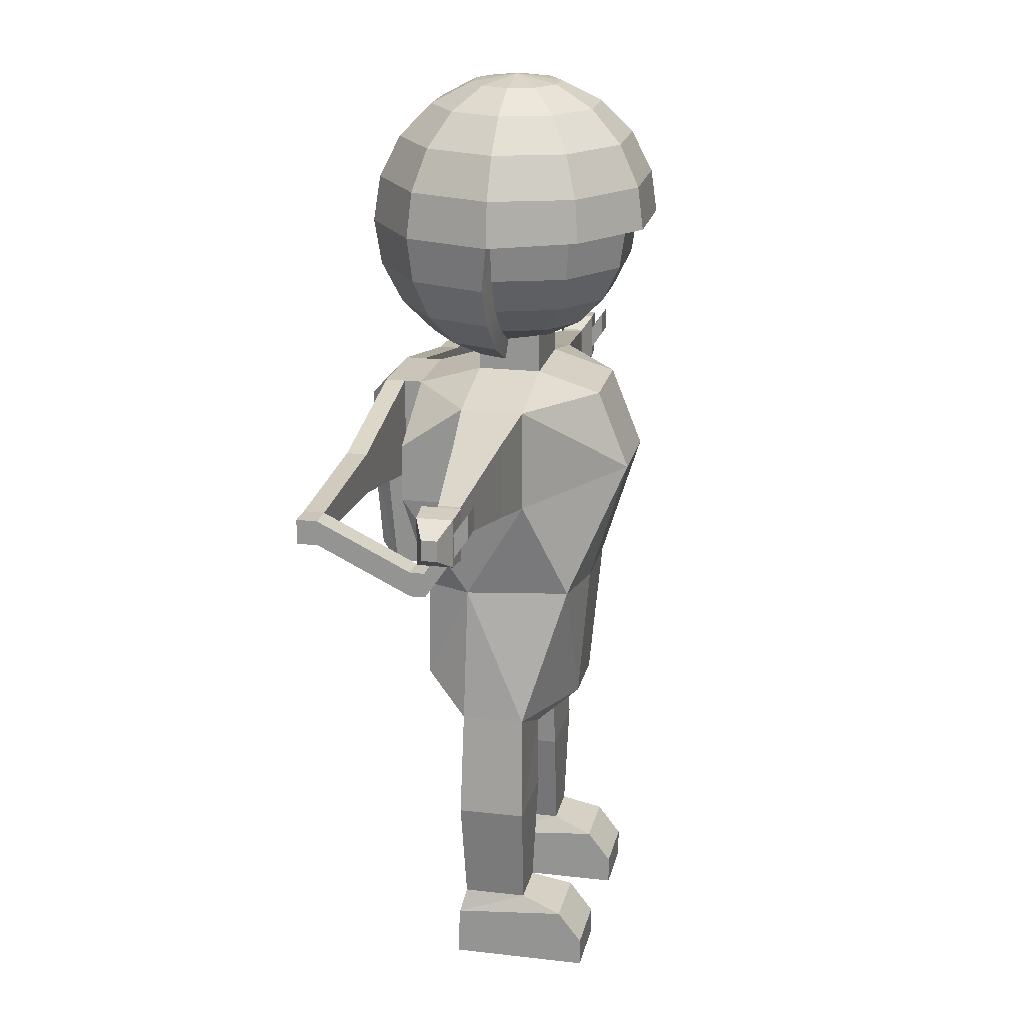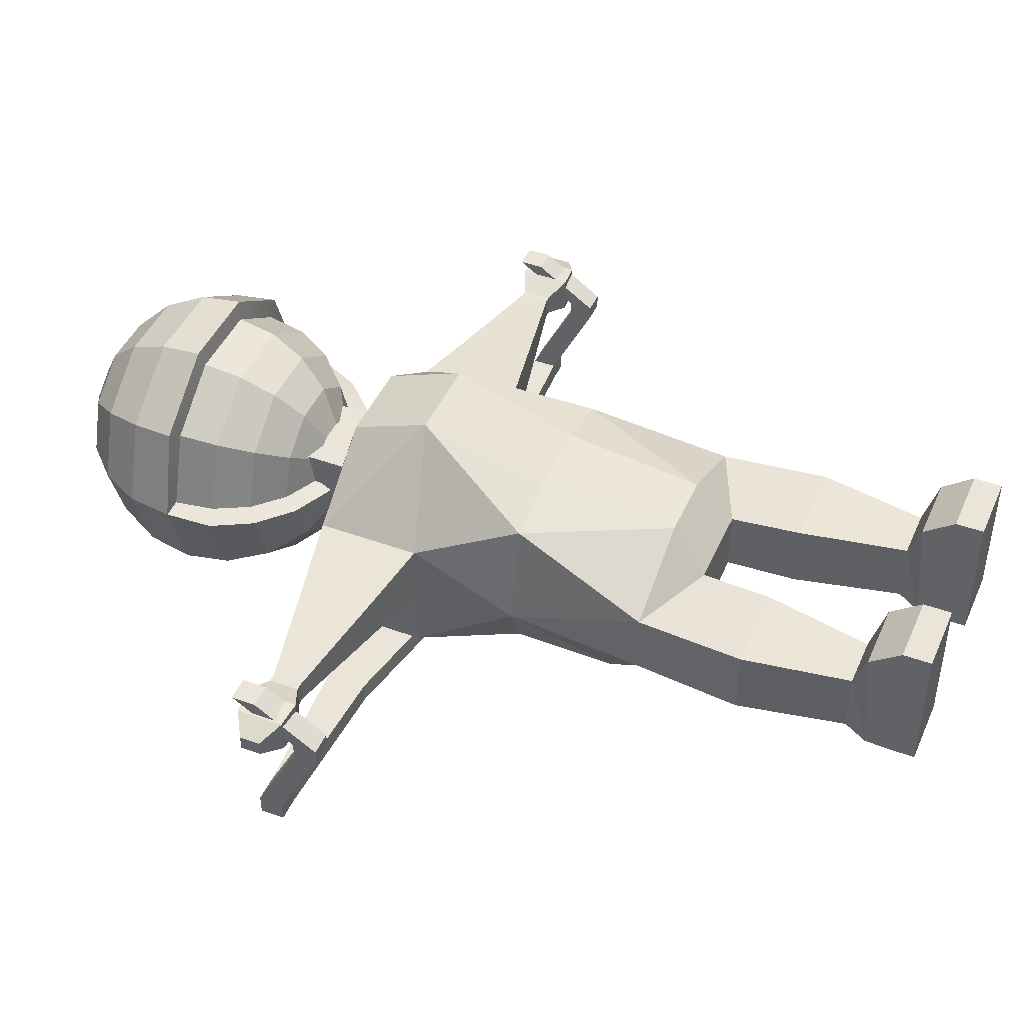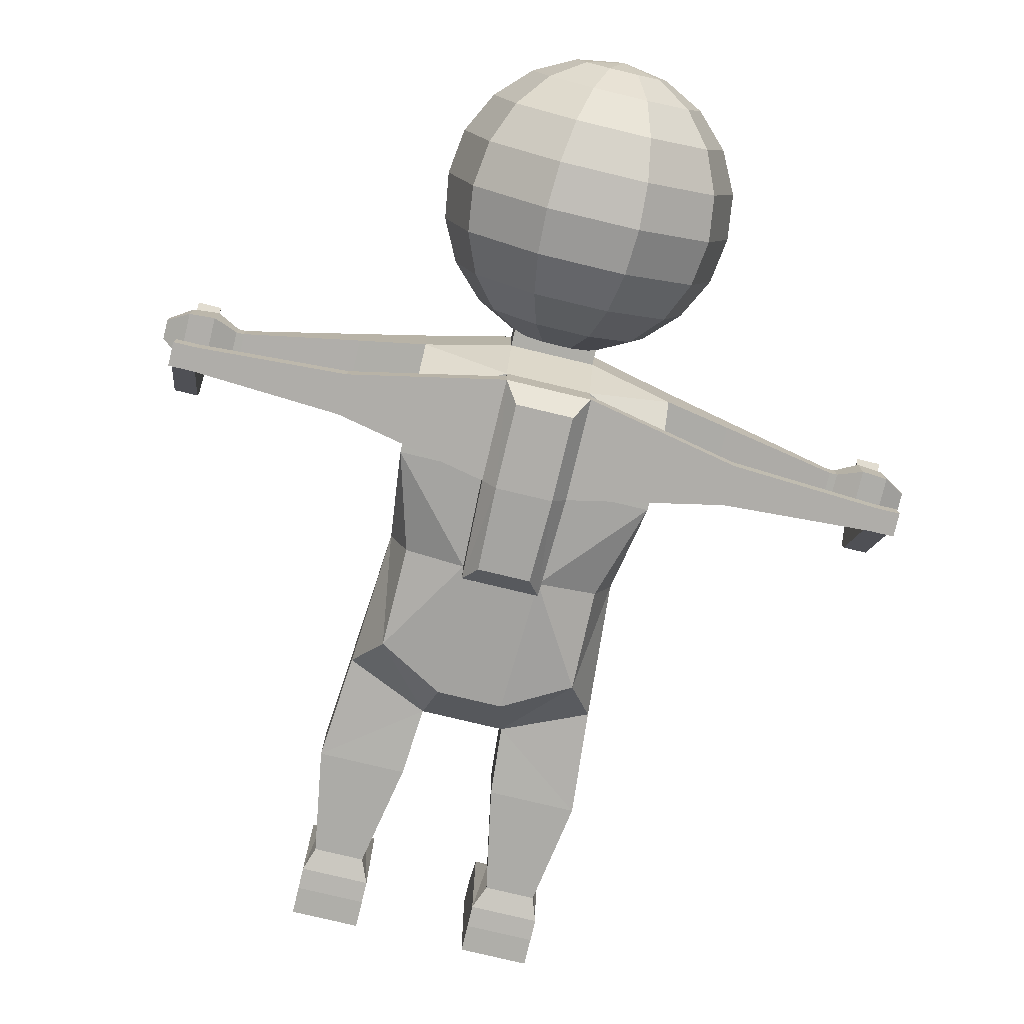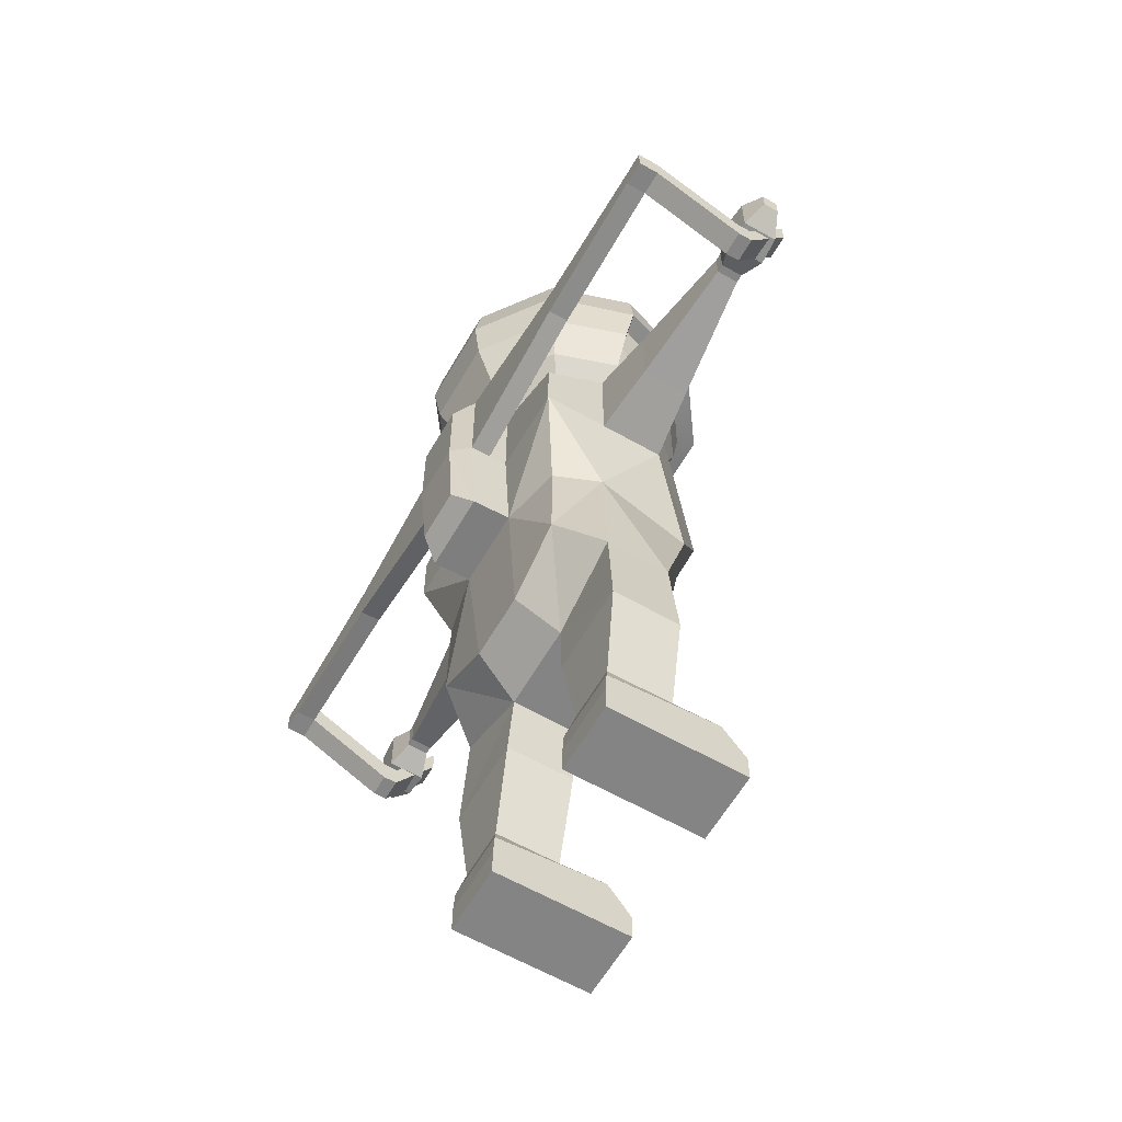
<metadata>
{"format":"obj","ext":"obj","renderer":"f3d","projection":"perspective","resolution":1024,"background":"white","views":[{"elev":20.3,"azim":-77.9,"up":"+Y"},{"elev":44.9,"azim":-67.1,"up":"+Z"},{"elev":-77.5,"azim":166.5,"up":"+Z"},{"elev":-61.4,"azim":-120.1,"up":"+Y"}]}
</metadata>
<code>
g default
v 3.508 4.976 -2.64
v 0.4198 4.976 -2.64
v 3.928 9.01 -2.952
v 1e-06 9.01 -2.952
v 0 4.405 -1.004
v 3.488 6.547 -0.3576
v 3.488 6.547 -2.625
v 0.4402 6.547 -2.625
v 0.4402 6.547 -0.3576
v 3.928 8.119 -2.952
v 0 8.119 -2.952
v 3.928 9.69 -1.004
v 3.928 8.119 -1.004
v 3.928 4.405 -1.004
v 0 8.119 -1.004
v 0 9.69 -1.004
v 3.928 9.69 -1.978
v 3.928 8.119 -1.978
v 3.768 6.547 -1.938
v 3.928 4.405 -1.978
v 0 4.405 -1.978
v 0.1601 6.547 -1.938
v 0 8.119 -1.978
v 0 9.69 -1.978
v 1.449 4.404 -2.64
v 1.363 6.547 -2.833
v 1.309 8.119 -2.952
v 1.309 9.69 -2.952
v 1.309 9.988 -1.978
v 1.309 9.988 -1.004
v 1.309 9.69 -0.03013
v 1.309 8.48 0.4506
v 1.363 6.547 -0.1492
v 1.449 4.404 -0.3424
v 1.309 3.833 -1.004
v 1.309 3.833 -1.978
v 2.479 4.404 -2.64
v 2.565 6.547 -2.833
v 2.619 8.119 -2.952
v 2.619 9.69 -2.952
v 2.619 9.988 -1.978
v 2.619 9.988 -1.004
v 2.619 9.69 -0.03013
v 2.619 8.48 0.4506
v 2.565 6.547 -0.1492
v 2.479 4.404 -0.3424
v 2.619 3.833 -1.004
v 2.619 3.833 -1.978
v 4.068 2.753 -0.9693
v 2.705 2.753 -0.9693
v 2.705 2.753 -2.013
v 4.068 2.753 -2.013
v 1.223 2.753 -0.9693
v 1.223 2.753 -2.013
v -0.1402 2.753 -0.9693
v -0.1402 2.753 -2.013
v 4.947 8.32 -1.129
v 4.947 8.32 -1.853
v 4.947 9.489 -1.853
v 4.947 9.489 -1.129
v -1.019 8.32 -1.853
v -1.019 9.489 -1.853
v -1.019 8.32 -1.129
v -1.019 9.489 -1.129
v 2.619 10.95 -1.978
v 2.619 10.95 -1.004
v 1.309 10.95 -1.978
v 1.309 10.95 -1.004
v 2.565 6.526 -3.11
v 2.619 8.108 -3.23
v 1.363 6.526 -3.11
v 1.309 8.108 -3.23
v 2.619 9.69 -3.23
v 1.309 9.69 -3.23
v 2.565 6.503 -3.417
v 2.619 8.097 -3.537
v 1.363 6.503 -3.417
v 1.309 8.097 -3.537
v 2.619 9.69 -3.538
v 1.309 9.69 -3.538
v 2.366 6.77 -3.713
v 2.402 8.086 -3.811
v 1.562 6.77 -3.713
v 1.526 8.086 -3.811
v 2.402 9.402 -3.812
v 1.526 9.402 -3.812
v 3.803 1.113 -1.004
v 3.017 1.113 -1.004
v 3.017 1.113 -1.978
v 3.803 1.113 -1.978
v 0.911 1.113 -1.004
v 0.911 1.113 -1.978
v 0.1253 1.113 -1.004
v 0.1253 1.113 -1.978
v 6.757 8.678 -1.323
v 6.757 8.678 -1.66
v 6.757 9.132 -1.66
v 6.757 9.132 -1.323
v -2.829 8.678 -1.66
v -2.829 9.132 -1.66
v -2.829 8.678 -1.323
v -2.829 9.132 -1.323
v 6.877 8.678 -1.323
v 6.877 8.678 -1.66
v 6.877 9.132 -1.66
v 6.877 9.132 -1.323
v -2.949 8.678 -1.66
v -2.949 9.132 -1.66
v -2.949 8.678 -1.323
v -2.949 9.132 -1.323
v 7.248 8.516 -1.203
v 7.248 8.516 -1.779
v 7.248 9.293 -1.779
v 7.248 9.293 -1.203
v -3.32 8.516 -1.779
v -3.32 9.293 -1.779
v -3.32 8.516 -1.203
v -3.32 9.293 -1.203
v 7.648 8.549 -1.227
v 7.648 8.549 -1.755
v 7.648 9.261 -1.755
v 7.648 9.261 -1.227
v -3.72 8.549 -1.755
v -3.72 9.261 -1.755
v -3.72 8.549 -1.227
v -3.72 9.261 -1.227
v 7.986 8.75 -1.377
v 7.986 8.75 -1.606
v 7.986 9.059 -1.606
v 7.986 9.059 -1.377
v -4.058 8.75 -1.606
v -4.058 9.059 -1.606
v -4.058 8.75 -1.377
v -4.058 9.059 -1.377
v 3.928 0.9068 -0.3647
v 2.859 0.9068 -0.3647
v 2.859 0.7658 -2.068
v 3.928 0.7658 -2.068
v 1.069 0.9068 -0.3647
v 1.069 0.7658 -2.068
v 0 0.9068 -0.3647
v 0 0.7658 -2.068
v 3.928 0.4298 0
v 2.859 0.4298 -0
v 2.859 0.4298 -2.089
v 3.928 0.4298 -2.089
v 1.069 0.4298 -0
v 1.069 0.4298 -2.089
v 0 0.4298 0
v 0 0.4298 -2.089
v 3.928 0 0
v 2.859 0 -0
v 2.859 0 -2.089
v 3.928 0 -2.089
v 1.069 0 -0
v 1.069 0 -2.089
v 0 0 0
v 0 0 -2.089
v 4.974 8.587 -3.23
v 4.974 9.209 -3.23
v 4.974 8.582 -3.537
v 4.974 9.209 -3.538
v -1.046 8.587 -3.23
v -1.046 9.209 -3.23
v -1.046 9.209 -3.538
v -1.046 8.582 -3.537
v 7.253 8.715 -3.23
v 7.253 9.08 -3.23
v 7.253 8.712 -3.537
v 7.253 9.08 -3.538
v -3.325 8.715 -3.23
v -3.325 9.08 -3.23
v -3.325 9.08 -3.538
v -3.325 8.712 -3.537
v 7.616 8.715 -3.23
v 7.616 9.08 -3.23
v 7.616 8.712 -3.537
v 7.616 9.08 -3.538
v -3.688 8.715 -3.23
v -3.688 9.08 -3.23
v -3.688 9.08 -3.538
v -3.688 8.712 -3.537
v 7.253 8.04 -1.87
v 7.253 8.405 -1.871
v 7.616 8.04 -1.87
v 7.616 8.405 -1.871
v -3.325 8.04 -1.87
v -3.325 8.405 -1.871
v -3.688 8.405 -1.871
v -3.688 8.04 -1.87
v 7.253 8.04 -1.655
v 7.253 8.405 -1.655
v 7.616 8.04 -1.655
v 7.616 8.405 -1.655
v -3.325 8.04 -1.655
v -3.325 8.405 -1.655
v -3.688 8.405 -1.655
v -3.688 8.04 -1.655
v 7.253 8.988 -1.012
v 7.253 9.353 -1.012
v 7.616 8.988 -1.012
v 7.616 9.353 -1.012
v -3.325 8.988 -1.012
v -3.325 9.353 -1.012
v -3.688 9.353 -1.012
v -3.688 8.988 -1.012
v 1.452 10.49 -1.156
v 1.754 10.49 -0.9368
v 2.127 10.49 -0.9368
v 2.428 10.49 -1.156
v 2.544 10.49 -1.511
v 1.337 10.49 -1.511
v 1.012 10.76 -0.836
v 1.586 10.76 -0.4191
v 2.295 10.76 -0.4191
v 2.869 10.76 -0.836
v 3.088 10.76 -1.511
v 0.7924 10.76 -1.511
v 0.6622 11.2 -0.5821
v 1.452 11.2 -0.008207
v 2.428 11.2 -0.008207
v 3.218 11.2 -0.5821
v 3.52 11.2 -1.511
v 0.3604 11.2 -1.511
v 0.4378 11.74 -0.4191
v 1.366 11.74 0.2556
v 2.514 11.74 0.2556
v 3.443 11.74 -0.4191
v 3.797 11.74 -1.511
v 0.08309 11.74 -1.511
v 0.3604 12.34 -0.3629
v 1.337 12.34 0.3465
v 2.544 12.34 0.3465
v 3.52 12.34 -0.3629
v 3.893 12.34 -1.511
v -0.01248 12.34 -1.511
v 2.64 10.19 -1.542
v 2.515 10.19 -1.928
v 3.025 10.51 -2.298
v 3.268 10.51 -1.569
v 2.16 10.19 -2.186
v 2.354 10.51 -2.785
v 1.721 10.19 -2.186
v 1.526 10.51 -2.785
v 1.366 10.19 -1.928
v 0.8559 10.51 -2.298
v 1.241 10.19 -1.542
v 0.612 10.51 -1.569
v 3.428 11.01 -2.592
v 3.765 11.02 -1.59
v 2.509 11.01 -3.26
v 1.372 11.01 -3.26
v 0.4521 11.01 -2.592
v 0.1156 11.02 -1.59
v 3.687 11.64 -2.78
v 4.082 11.65 -1.603
v 2.608 11.64 -3.564
v 1.273 11.64 -3.564
v 0.1931 11.64 -2.78
v -0.2016 11.65 -1.603
v 3.776 12.34 -2.845
v 4.191 12.34 -1.511
v 2.642 12.34 -3.669
v 1.239 12.34 -3.669
v 0.104 12.34 -2.845
v -0.3106 12.34 -1.511
v 0.1193 12.39 -0.1877
v 1.245 12.39 0.63
v 1.273 13.04 0.5431
v 0.1931 13.04 -0.2413
v 2.636 12.39 0.63
v 2.608 13.04 0.5431
v 3.761 12.39 -0.1877
v 3.687 13.04 -0.2413
v 4.1 13.04 -1.511
v 3.687 13.04 -2.78
v 2.608 13.04 -3.564
v 1.273 13.04 -3.564
v 0.1931 13.04 -2.78
v -0.2193 13.04 -1.511
v 1.372 13.67 0.2388
v 0.4521 13.67 -0.4294
v 2.509 13.67 0.2388
v 3.428 13.67 -0.4294
v 3.78 13.67 -1.511
v 3.428 13.67 -2.592
v 2.509 13.67 -3.26
v 1.372 13.67 -3.26
v 0.4521 13.67 -2.592
v 0.1008 13.67 -1.511
v 1.526 14.17 -0.2359
v 0.8559 14.17 -0.7228
v 2.354 14.17 -0.2359
v 3.025 14.17 -0.7228
v 3.281 14.17 -1.511
v 3.025 14.17 -2.298
v 2.354 14.17 -2.785
v 1.526 14.17 -2.785
v 0.8559 14.17 -2.298
v 0.5999 14.17 -1.511
v 1.721 14.5 -0.8352
v 1.366 14.5 -1.093
v 2.16 14.5 -0.8352
v 2.515 14.5 -1.093
v 2.65 14.5 -1.511
v 2.515 14.5 -1.928
v 2.16 14.5 -2.186
v 1.721 14.5 -2.186
v 1.366 14.5 -1.928
v 1.23 14.5 -1.511
v 1.94 14.61 -1.511
g polySurface2
f 127 128 129 130
f 132 131 133 134
f 176 175 177 178
f 179 180 181 182
f 62 61 99 100
f 95 96 104 103
f 96 97 105 104
f 97 98 106 105
f 98 95 103 106
f 100 99 107 108
f 99 101 109 107
f 101 102 110 109
f 102 100 108 110
f 103 104 112 111
f 104 105 113 112
f 105 106 114 113
f 106 103 111 114
f 108 107 115 116
f 107 109 117 115
f 109 110 118 117
f 110 108 116 118
f 111 112 120 119
f 112 113 121 120
f 113 114 122 121
f 114 111 119 122
f 116 115 123 124
f 115 117 125 123
f 117 118 126 125
f 118 116 124 126
f 119 120 128 127
f 120 121 129 128
f 121 122 130 129
f 122 119 127 130
f 124 123 131 132
f 123 125 133 131
f 125 126 134 133
f 126 124 132 134
f 159 161 169 167
f 163 164 172 171
f 164 165 173 172
f 165 166 174 173
f 166 163 171 174
f 200 199 201 202
f 167 169 177 175
f 169 170 178 177
f 170 168 176 178
f 203 204 205 206
f 172 173 181 180
f 173 174 182 181
f 174 171 179 182
f 168 167 183 184
f 167 175 185 183
f 175 176 186 185
f 176 168 184 186
f 171 172 188 187
f 172 180 189 188
f 180 179 190 189
f 179 171 187 190
f 184 183 191 192
f 183 185 193 191
f 185 186 194 193
f 186 184 192 194
f 187 188 196 195
f 188 189 197 196
f 189 190 198 197
f 190 187 195 198
f 192 191 199 200
f 191 193 201 199
f 193 194 202 201
f 194 192 200 202
f 195 196 204 203
f 196 197 205 204
f 197 198 206 205
f 198 195 203 206
f 158 155 157
f 149 139 141
f 142 149 141
f 147 156 148
f 155 149 157
f 149 158 157
f 156 150 148
f 156 147 155
f 150 156 158
f 158 149 150
f 149 142 150
f 155 158 156
f 149 155 147
f 139 149 147
f 151 153 154
f 138 143 146
f 144 151 143
f 153 144 145
f 154 145 146
f 143 154 146
f 145 138 146
f 145 154 153
f 154 143 151
f 153 151 152
f 144 153 152
f 151 144 152
f 99 61 63 101
f 101 63 64 102
f 102 64 62 100
f 98 97 59 60
f 66 68 30 42
f 30 68 67 29
f 41 65 66 42
f 40 17 3
f 17 40 41
f 38 1 37
f 25 26 38 37
f 39 38 69 70
f 41 29 67 65
f 1 38 7
f 26 11 27
f 11 24 4
f 26 2 8
f 11 26 8
f 2 26 25
f 11 28 27
f 28 24 29
f 24 28 4
f 28 11 4
f 28 29 41 40
f 144 137 145
f 138 145 137
f 137 144 136
f 138 87 135
f 143 138 135
f 135 144 143
f 96 95 57 58
f 97 96 58 59
f 57 95 98 60
f 10 40 3
f 38 10 7
f 10 38 39
f 40 10 39
f 17 10 3
f 144 135 136
f 88 135 87
f 135 88 136
f 88 137 136
f 139 93 141
f 142 93 94
f 93 142 141
f 89 138 137
f 87 138 90
f 52 89 51
f 138 89 90
f 51 88 50
f 137 88 89
f 88 51 89
f 52 87 90
f 89 52 90
f 140 147 148
f 147 140 139
f 140 150 142
f 150 140 148
f 140 91 139
f 36 2 25
f 94 140 142
f 140 94 92
f 91 140 92
f 93 56 94
f 93 139 91
f 92 56 54
f 54 91 92
f 55 91 53
f 36 56 21
f 35 54 36
f 2 36 21
f 91 55 93
f 35 55 53
f 54 35 53
f 91 54 53
f 56 93 55
f 1 48 37
f 37 48 36 25
f 48 52 51
f 56 92 94
f 56 36 54
f 80 78 166 165
f 166 78 72 163
f 72 74 164 163
f 80 165 164 74
f 38 26 71 69
f 71 26 27 72
f 27 28 74 72
f 168 160 159 167
f 169 161 162 170
f 170 162 160 168
f 160 73 70 159
f 73 40 39 70
f 28 40 73 74
f 80 84 78
f 84 80 86
f 70 76 161 159
f 70 69 75 76
f 82 83 84
f 86 82 84
f 82 75 81
f 83 75 77
f 84 77 78
f 79 82 85
f 86 79 85
f 161 76 79 162
f 80 74 73 79
f 162 79 73 160
f 77 71 72 78
f 75 69 71 77
f 77 84 83
f 82 79 76
f 75 82 76
f 82 86 85
f 79 86 80
f 83 82 81
f 75 83 81
f 87 52 49
f 88 49 50
f 49 88 87
f 47 51 50
f 49 47 50
f 51 47 48
f 46 34 35 47
f 47 35 36 48
f 64 16 24 62
f 24 16 30 29
f 22 11 8
f 62 24 23 61
f 2 22 8
f 11 22 23
f 24 11 23
f 22 2 21
f 55 35 5
f 5 35 34
f 56 5 21
f 5 22 21
f 5 56 55
f 9 34 33
f 34 9 5
f 15 63 61 23
f 64 63 15 16
f 22 15 23
f 22 9 15
f 9 22 5
f 48 1 20
f 52 48 20
f 33 34 46 45
f 52 14 49
f 14 52 20
f 47 49 14
f 14 46 47
f 42 12 17 41
f 60 59 17 12
f 60 12 13 57
f 57 13 18 58
f 10 17 18
f 58 18 17 59
f 43 12 42
f 30 31 43 42
f 16 31 30
f 16 32 31
f 32 9 33
f 15 32 16
f 15 9 32
f 1 19 20
f 19 10 18
f 19 1 7
f 10 19 7
f 13 19 18
f 46 6 45
f 19 14 20
f 14 6 46
f 6 44 45
f 31 32 44 43
f 44 32 33 45
f 19 6 14
f 13 6 19
f 13 44 6
f 12 44 13
f 44 12 43
f 207 208 214 213
f 208 209 215 214
f 209 210 216 215
f 210 211 217 216
f 237 238 239 240
f 238 241 242 239
f 241 243 244 242
f 243 245 246 244
f 245 247 248 246
f 212 207 213 218
f 213 214 220 219
f 214 215 221 220
f 215 216 222 221
f 216 217 223 222
f 240 239 249 250
f 239 242 251 249
f 242 244 252 251
f 244 246 253 252
f 246 248 254 253
f 218 213 219 224
f 219 220 226 225
f 220 221 227 226
f 221 222 228 227
f 222 223 229 228
f 250 249 255 256
f 249 251 257 255
f 251 252 258 257
f 252 253 259 258
f 253 254 260 259
f 224 219 225 230
f 225 226 232 231
f 226 227 233 232
f 227 228 234 233
f 228 229 235 234
f 256 255 261 262
f 255 257 263 261
f 257 258 264 263
f 258 259 265 264
f 259 260 266 265
f 230 225 231 236
f 267 268 269 270
f 268 271 272 269
f 271 273 274 272
f 273 262 275 274
f 262 261 276 275
f 261 263 277 276
f 263 264 278 277
f 264 265 279 278
f 265 266 280 279
f 266 267 270 280
f 270 269 281 282
f 269 272 283 281
f 272 274 284 283
f 274 275 285 284
f 275 276 286 285
f 276 277 287 286
f 277 278 288 287
f 278 279 289 288
f 279 280 290 289
f 280 270 282 290
f 282 281 291 292
f 281 283 293 291
f 283 284 294 293
f 284 285 295 294
f 285 286 296 295
f 286 287 297 296
f 287 288 298 297
f 288 289 299 298
f 289 290 300 299
f 290 282 292 300
f 292 291 301 302
f 291 293 303 301
f 293 294 304 303
f 294 295 305 304
f 295 296 306 305
f 296 297 307 306
f 297 298 308 307
f 298 299 309 308
f 299 300 310 309
f 300 292 302 310
f 302 301 311
f 301 303 311
f 303 304 311
f 304 305 311
f 305 306 311
f 306 307 311
f 307 308 311
f 308 309 311
f 309 310 311
f 310 302 311
f 217 211 237 240
f 212 218 248 247
f 223 217 240 250
f 218 224 254 248
f 229 223 250 256
f 224 230 260 254
f 235 229 256 262
f 230 236 266 260
f 231 232 268 267
f 232 233 271 268
f 233 234 273 271
f 234 235 262 273
f 236 231 267 266

</code>
